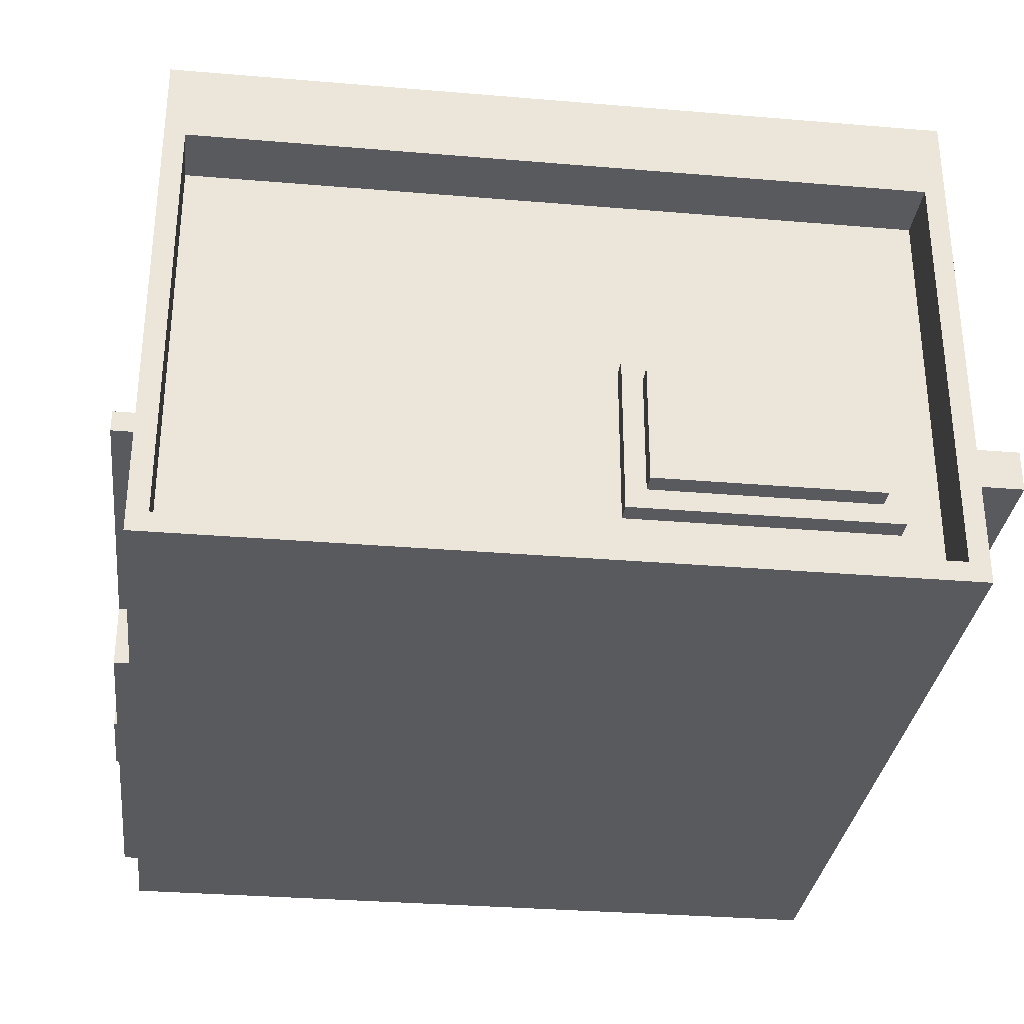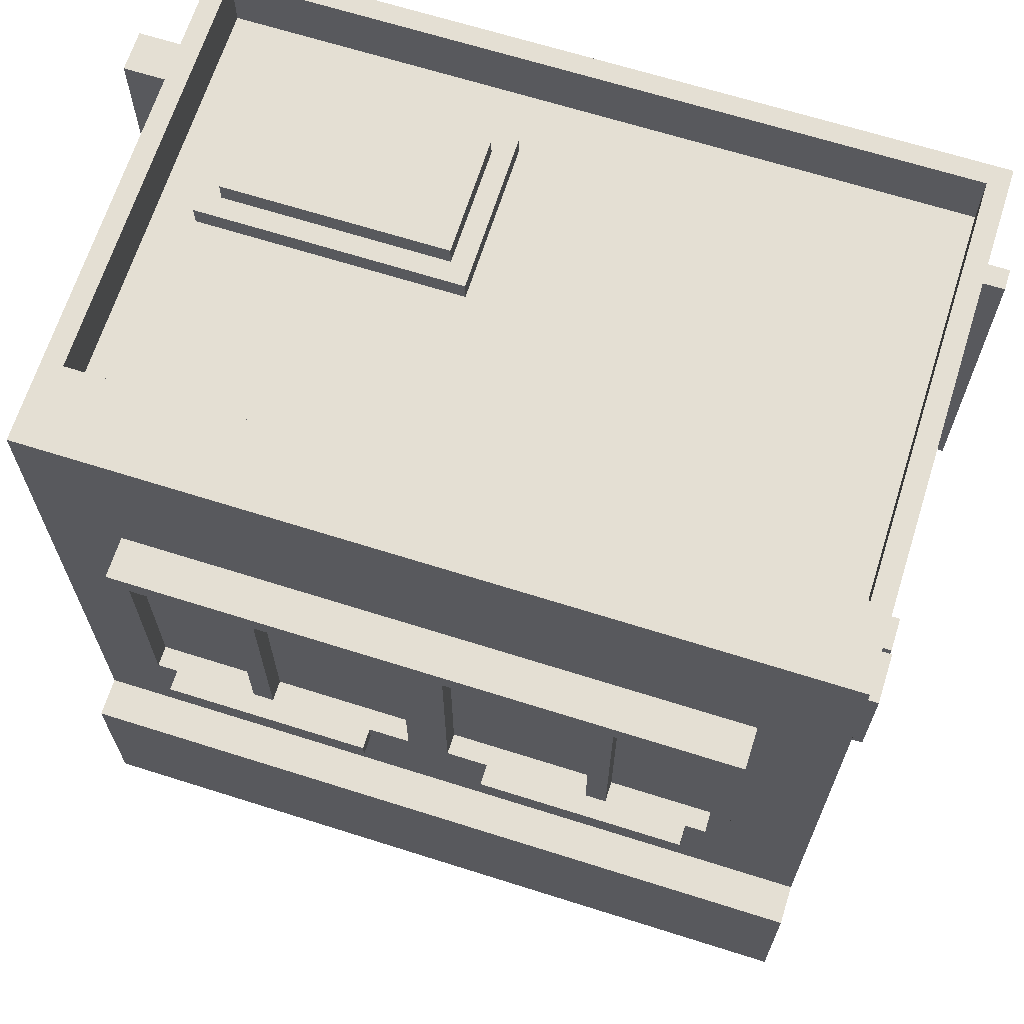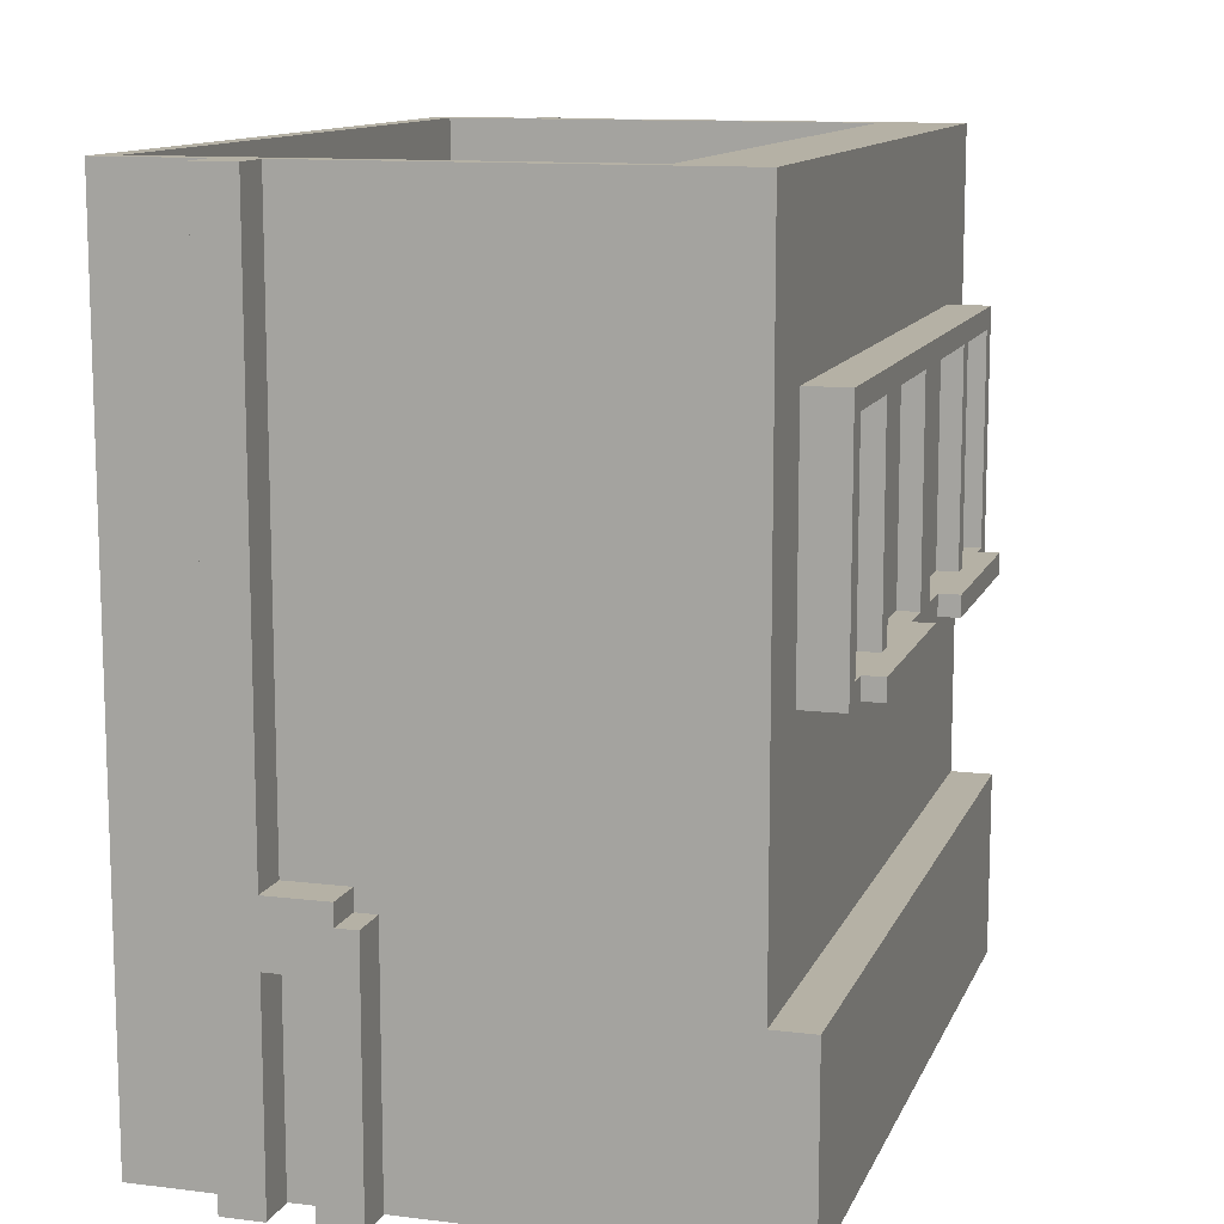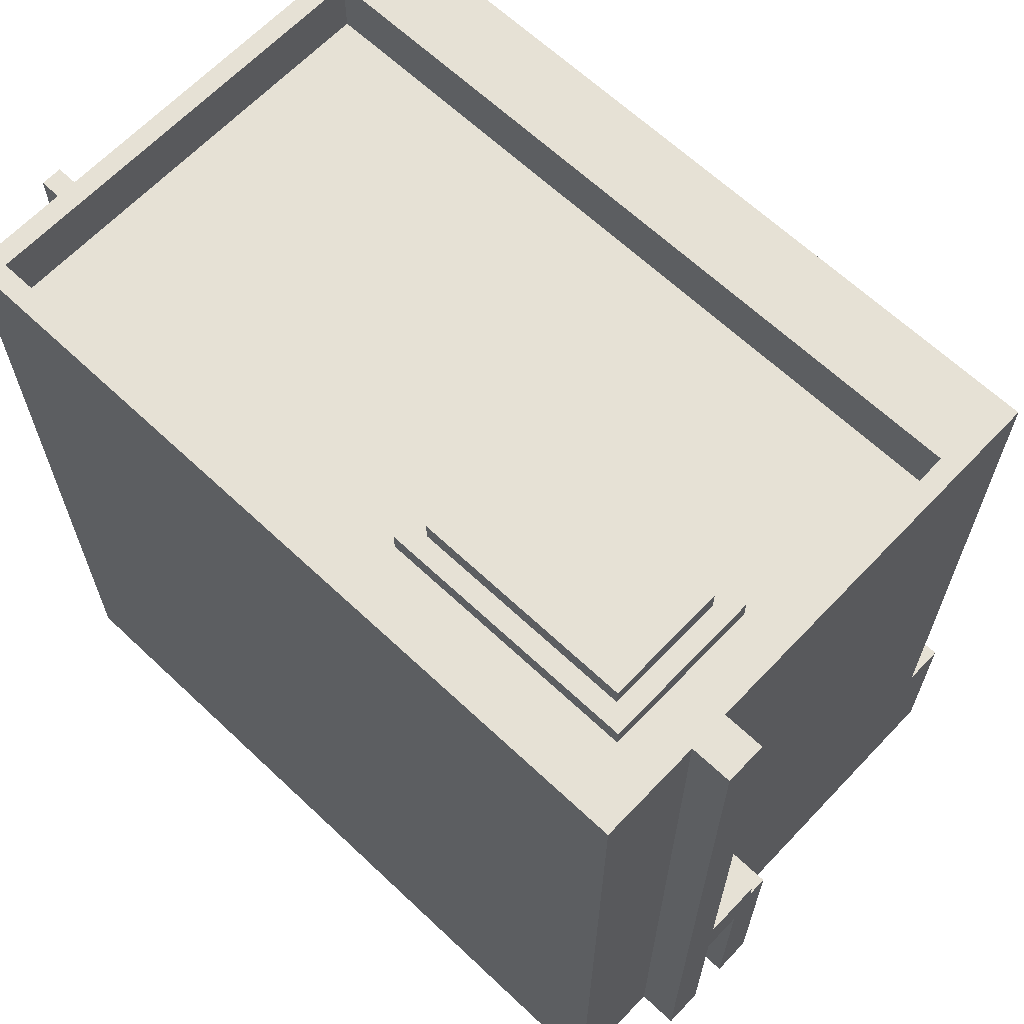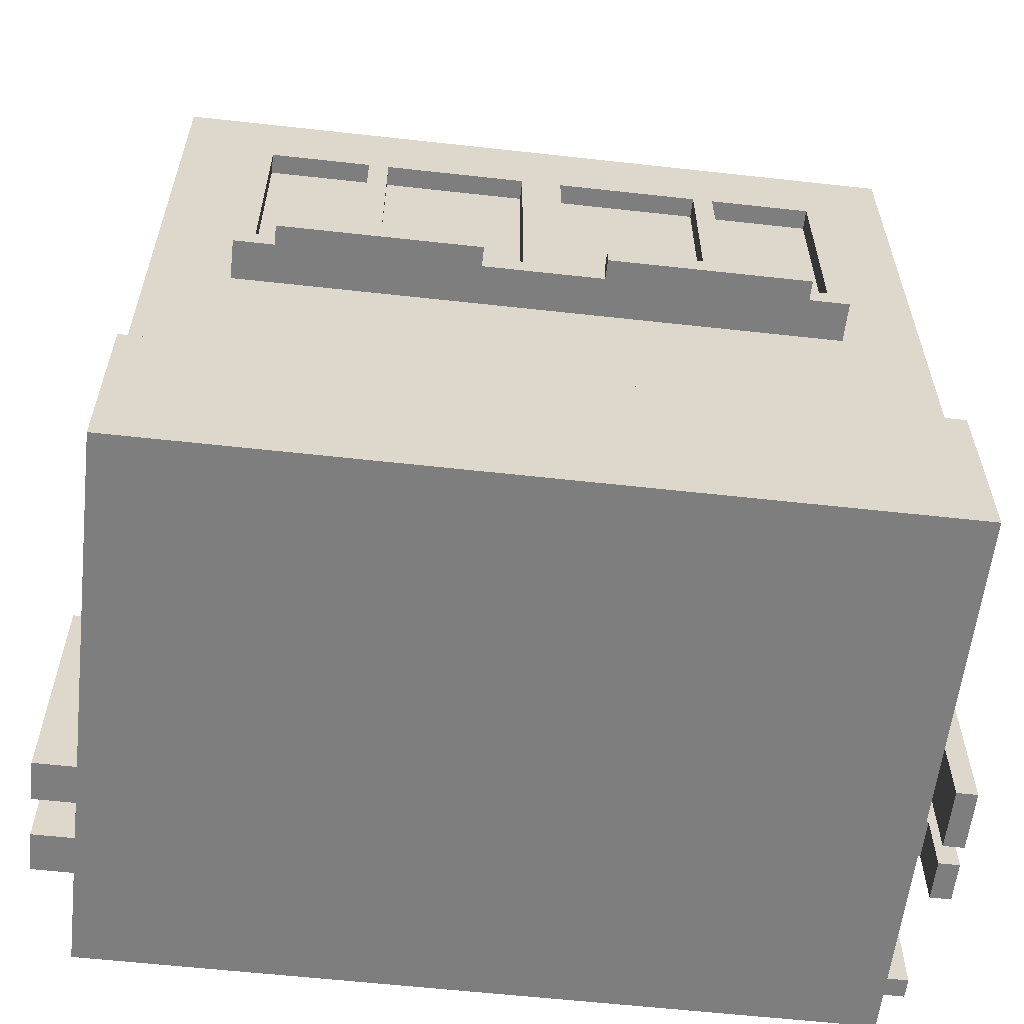
<metadata>
{"format":"obj","ext":"obj","renderer":"f3d","projection":"perspective","resolution":1024,"background":"white","views":[{"elev":-31.6,"azim":173.2,"up":"+Z"},{"elev":66.8,"azim":17.6,"up":"+Y"},{"elev":11.8,"azim":-73.5,"up":"+Y"},{"elev":64.7,"azim":-136.5,"up":"+Y"},{"elev":-59.5,"azim":-6.5,"up":"+Y"}]}
</metadata>
<code>
g house6
v -21 0 -3
v -21 0 -5
v -21 0 -7
v -21 0 -9
v -21 10 -5
v -21 10 -7
v -21 12 -3
v -21 12 -4
v -21 13 -4
v -21 13 -7
v -21 40 -7
v -21 40 -9
v -19 0 14
v -19 0 -3
v -19 0 -5
v -19 0 -7
v -19 0 -9
v -19 0 -14
v -19 9 14
v -19 9 12
v -19 10 -5
v -19 10 -7
v -19 12 -3
v -19 12 -4
v -19 13 -4
v -19 13 -7
v -19 36 12
v -19 36 -7
v -19 36 -9
v -19 36 -14
v -19 40 12
v -19 40 -7
v -19 40 -9
v -19 40 -14
v -16 37 -2
v -16 37 -10
v -16 38 -2
v -16 38 -10
v -15 20 14
v -15 20 12
v -15 31 14
v -15 31 12
v -15 32 14
v -15 32 12
v -15 38 -3
v -15 38 -9
v -15 39 -3
v -15 39 -9
v -13 20 15
v -13 20 14
v -13 21 15
v -13 21 14
v -9 21 14
v -9 21 13
v -9 31 14
v -9 31 13
v -1 21 14
v -1 21 13
v -1 31 14
v -1 31 13
v 3 20 15
v 3 20 14
v 3 21 15
v 3 21 14
v 8 21 14
v 8 21 13
v 8 31 14
v 8 31 13
v 14 21 14
v 14 21 13
v 14 31 14
v 14 31 13
v 18 37 8
v 18 37 -13
v 18 40 8
v 18 40 -13
v 20 0 -0
v 20 0 -3
v 20 0 -4
v 20 0 -6
v 20 3 -4
v 20 3 -6
v 20 5 -0
v 20 5 -3
v -18 37 8
v -18 37 -13
v -18 40 8
v -18 40 -13
v -14 21 14
v -14 21 13
v -14 31 14
v -14 31 13
v -8 21 14
v -8 21 13
v -8 31 14
v -8 31 13
v -4 38 -3
v -4 38 -9
v -4 39 -3
v -4 39 -9
v -3 20 15
v -3 20 14
v -3 21 15
v -3 21 14
v -3 37 -2
v -3 37 -10
v -3 38 -2
v -3 38 -10
v 1 21 14
v 1 21 13
v 1 31 14
v 1 31 13
v 9 21 14
v 9 21 13
v 9 31 14
v 9 31 13
v 13 20 15
v 13 20 14
v 13 21 15
v 13 21 14
v 15 20 14
v 15 20 12
v 15 31 14
v 15 31 12
v 15 32 14
v 15 32 12
v 19 0 14
v 19 0 -11
v 19 0 -12
v 19 0 -14
v 19 3 -4
v 19 3 -6
v 19 5 -0
v 19 5 -3
v 19 5 -4
v 19 5 -6
v 19 7 -0
v 19 7 -3
v 19 9 14
v 19 9 12
v 19 23 -8
v 19 23 -11
v 19 24 -9
v 19 24 -12
v 19 36 12
v 19 36 -8
v 19 36 -9
v 19 36 -14
v 19 40 12
v 19 40 -8
v 19 40 -9
v 19 40 -14
v 20 0 -11
v 20 0 -12
v 20 23 -8
v 20 23 -11
v 20 24 -9
v 20 24 -12
v 20 40 -8
v 20 40 -9
v 21 0 -0
v 21 0 -3
v 21 0 -4
v 21 0 -6
v 21 5 -4
v 21 5 -6
v 21 7 -0
v 21 7 -3
v -13 20 15
v -13 21 15
v -3 20 15
v -3 21 15
v 3 20 15
v 3 21 15
v 13 20 15
v 13 21 15
v -19 0 14
v -19 9 14
v -18 2 14
v -18 7 14
v -15 20 14
v -15 31 14
v -15 32 14
v -14 21 14
v -14 31 14
v -13 20 14
v -13 21 14
v -11 2 14
v -11 7 14
v -10 2 14
v -10 7 14
v -9 21 14
v -9 31 14
v -8 21 14
v -8 31 14
v -3 20 14
v -3 21 14
v -1 20 14
v -1 21 14
v -1 31 14
v 1 20 14
v 1 21 14
v 1 31 14
v 3 20 14
v 3 21 14
v 8 21 14
v 8 31 14
v 9 21 14
v 9 31 14
v 10 2 14
v 10 7 14
v 11 2 14
v 11 7 14
v 13 20 14
v 13 21 14
v 14 21 14
v 14 31 14
v 15 20 14
v 15 31 14
v 15 32 14
v 18 2 14
v 18 7 14
v 19 0 14
v 19 9 14
v -14 21 13
v -14 31 13
v -9 21 13
v -9 31 13
v -8 21 13
v -8 31 13
v -3 21 13
v -3 31 13
v -1 21 13
v -1 31 13
v 1 21 13
v 1 31 13
v 3 21 13
v 3 31 13
v 8 21 13
v 8 31 13
v 9 21 13
v 9 31 13
v 14 21 13
v 14 31 13
v -19 9 12
v -19 36 12
v -19 40 12
v -18 9 12
v -18 36 12
v -15 20 12
v -15 31 12
v -15 32 12
v 15 20 12
v 15 31 12
v 15 32 12
v 18 9 12
v 18 36 12
v 19 9 12
v 19 36 12
v 19 40 12
v 19 5 -0
v 19 7 -0
v 20 0 -0
v 20 5 -0
v 21 0 -0
v 21 7 -0
v -16 37 -2
v -16 38 -2
v -3 37 -2
v -3 38 -2
v -21 0 -3
v -21 12 -3
v -19 0 -3
v -19 12 -3
v -15 38 -3
v -15 39 -3
v -4 38 -3
v -4 39 -3
v -21 12 -4
v -21 13 -4
v -19 12 -4
v -19 13 -4
v 19 3 -4
v 19 5 -4
v 20 0 -4
v 20 3 -4
v 21 0 -4
v 21 5 -4
v -21 0 -7
v -21 10 -7
v -21 13 -7
v -21 40 -7
v -19 0 -7
v -19 10 -7
v -19 13 -7
v -19 36 -7
v -19 40 -7
v 19 23 -8
v 19 36 -8
v 19 40 -8
v 20 23 -8
v 20 40 -8
v 19 0 -11
v 19 23 -11
v 20 0 -11
v 20 23 -11
v -18 37 -13
v -18 40 -13
v 18 37 -13
v 18 40 -13
v -18 37 8
v -18 40 8
v 18 37 8
v 18 40 8
v 19 5 -3
v 19 7 -3
v 20 0 -3
v 20 5 -3
v 21 0 -3
v 21 7 -3
v -21 0 -5
v -21 10 -5
v -19 0 -5
v -19 10 -5
v 19 3 -6
v 19 5 -6
v 20 0 -6
v 20 3 -6
v 21 0 -6
v 21 5 -6
v -21 0 -9
v -21 40 -9
v -19 0 -9
v -19 36 -9
v -19 40 -9
v -15 38 -9
v -15 39 -9
v -4 38 -9
v -4 39 -9
v 19 24 -9
v 19 36 -9
v 19 40 -9
v 20 24 -9
v 20 40 -9
v -16 37 -10
v -16 38 -10
v -3 37 -10
v -3 38 -10
v 19 0 -12
v 19 24 -12
v 20 0 -12
v 20 24 -12
v -19 0 -14
v -19 36 -14
v -19 40 -14
v -18 0 -14
v -18 36 -14
v 18 0 -14
v 18 36 -14
v 19 0 -14
v 19 36 -14
v 19 40 -14
v -19 0 14
v 19 0 14
v -18 0 12
v 18 0 12
v 20 0 -0
v 21 0 -0
v -21 0 -3
v -19 0 -3
v 20 0 -3
v 21 0 -3
v 20 0 -4
v 21 0 -4
v -21 0 -5
v -19 0 -5
v 20 0 -6
v 21 0 -6
v -21 0 -7
v -19 0 -7
v -21 0 -9
v -19 0 -9
v 19 0 -11
v 20 0 -11
v 19 0 -12
v 20 0 -12
v -18 0 -13
v 18 0 -13
v -19 0 -14
v -18 0 -14
v 18 0 -14
v 19 0 -14
v 19 3 -4
v 20 3 -4
v 19 3 -6
v 20 3 -6
v 19 5 -0
v 20 5 -0
v 19 5 -3
v 20 5 -3
v -21 10 -5
v -19 10 -5
v -21 10 -7
v -19 10 -7
v -13 20 15
v -3 20 15
v 3 20 15
v 13 20 15
v -15 20 14
v -13 20 14
v -3 20 14
v -1 20 14
v 1 20 14
v 3 20 14
v 13 20 14
v 15 20 14
v -1 20 13
v 1 20 13
v -15 20 12
v 15 20 12
v 19 23 -8
v 20 23 -8
v 19 23 -11
v 20 23 -11
v -14 31 14
v -9 31 14
v -8 31 14
v -1 31 14
v 1 31 14
v 8 31 14
v 9 31 14
v 14 31 14
v -14 31 13
v -9 31 13
v -8 31 13
v -3 31 13
v -1 31 13
v 1 31 13
v 3 31 13
v 8 31 13
v 9 31 13
v 14 31 13
v 19 5 -4
v 21 5 -4
v 19 5 -6
v 21 5 -6
v 19 7 -0
v 21 7 -0
v 19 7 -3
v 21 7 -3
v -19 9 14
v 19 9 14
v -19 9 12
v -18 9 12
v 18 9 12
v 19 9 12
v -21 12 -3
v -19 12 -3
v -21 12 -4
v -19 12 -4
v -21 13 -4
v -19 13 -4
v -21 13 -7
v -19 13 -7
v -13 21 15
v -3 21 15
v 3 21 15
v 13 21 15
v -14 21 14
v -13 21 14
v -9 21 14
v -8 21 14
v -3 21 14
v -1 21 14
v 1 21 14
v 3 21 14
v 8 21 14
v 9 21 14
v 13 21 14
v 14 21 14
v -14 21 13
v -9 21 13
v -8 21 13
v -3 21 13
v -1 21 13
v 1 21 13
v 3 21 13
v 8 21 13
v 9 21 13
v 14 21 13
v 19 24 -9
v 20 24 -9
v 19 24 -12
v 20 24 -12
v -15 32 14
v 15 32 14
v -15 32 12
v 15 32 12
v -18 37 8
v 18 37 8
v -16 37 -2
v -3 37 -2
v -16 37 -10
v -3 37 -10
v -18 37 -13
v 18 37 -13
v -16 38 -2
v -3 38 -2
v -15 38 -3
v -4 38 -3
v -15 38 -9
v -4 38 -9
v -16 38 -10
v -3 38 -10
v -15 39 -3
v -4 39 -3
v -13 39 -4
v -12 39 -4
v -7 39 -4
v -6 39 -4
v -13 39 -8
v -12 39 -8
v -7 39 -8
v -6 39 -8
v -15 39 -9
v -4 39 -9
v -19 40 12
v 19 40 12
v -18 40 8
v 18 40 8
v -21 40 -7
v -19 40 -7
v 19 40 -8
v 20 40 -8
v -21 40 -9
v -19 40 -9
v 19 40 -9
v 20 40 -9
v -18 40 -13
v 18 40 -13
v -19 40 -14
v 19 40 -14
f 5 2 1
f 6 4 3
f 7 5 1
f 7 6 5
f 8 6 7
f 9 6 8
f 10 4 6
f 10 6 9
f 11 4 10
f 12 4 11
f 19 14 13
f 20 14 19
f 21 16 15
f 22 16 21
f 23 14 20
f 25 24 23
f 27 23 20
f 27 26 25
f 27 25 23
f 28 26 27
f 29 18 17
f 30 18 29
f 31 28 27
f 32 28 31
f 33 30 29
f 34 30 33
f 37 36 35
f 38 36 37
f 41 40 39
f 42 40 41
f 43 42 41
f 44 42 43
f 47 46 45
f 48 46 47
f 51 50 49
f 52 50 51
f 55 54 53
f 56 54 55
f 59 58 57
f 60 58 59
f 63 62 61
f 64 62 63
f 67 66 65
f 68 66 67
f 71 70 69
f 72 70 71
f 75 74 73
f 76 74 75
f 81 80 79
f 82 80 81
f 83 78 77
f 84 78 83
f 85 86 87
f 87 86 88
f 89 90 91
f 91 90 92
f 93 94 95
f 95 94 96
f 97 98 99
f 99 98 100
f 101 102 103
f 103 102 104
f 105 106 107
f 107 106 108
f 109 110 111
f 111 110 112
f 113 114 115
f 115 114 116
f 117 118 119
f 119 118 120
f 121 122 123
f 123 122 124
f 123 124 125
f 125 124 126
f 127 128 131
f 131 128 132
f 127 131 133
f 133 131 134
f 134 131 135
f 132 128 136
f 127 133 137
f 134 135 138
f 135 136 138
f 127 137 139
f 137 138 139
f 139 138 140
f 138 136 141
f 140 138 141
f 136 128 141
f 141 128 142
f 129 130 144
f 140 141 145
f 145 141 146
f 143 144 147
f 144 130 148
f 147 144 148
f 145 146 149
f 149 146 150
f 147 148 151
f 151 148 152
f 153 154 156
f 155 156 157
f 156 154 158
f 157 156 158
f 155 157 159
f 159 157 160
f 163 164 165
f 165 164 166
f 161 162 167
f 167 162 168
f 171 170 169
f 172 170 171
f 175 174 173
f 176 174 175
f 179 178 177
f 180 178 179
f 184 182 181
f 185 183 182
f 185 182 184
f 186 184 181
f 187 184 186
f 188 179 177
f 188 180 179
f 189 178 180
f 189 180 188
f 190 188 177
f 190 189 188
f 191 178 189
f 191 189 190
f 193 183 185
f 194 193 192
f 195 183 193
f 195 193 194
f 198 197 196
f 199 197 198
f 200 183 195
f 201 199 198
f 201 200 199
f 202 200 201
f 203 183 200
f 203 200 202
f 204 202 201
f 205 202 204
f 207 183 203
f 208 207 206
f 209 183 207
f 209 207 208
f 210 190 177
f 210 191 190
f 211 178 191
f 211 191 210
f 212 210 177
f 212 211 210
f 213 178 211
f 213 211 212
f 216 215 214
f 217 183 209
f 218 216 214
f 218 217 216
f 219 183 217
f 219 217 218
f 220 183 219
f 221 212 177
f 221 213 212
f 222 178 213
f 222 213 221
f 223 221 177
f 223 222 221
f 224 178 222
f 224 222 223
f 227 226 225
f 228 226 227
f 231 230 229
f 232 230 231
f 233 232 231
f 234 232 233
f 237 236 235
f 238 236 237
f 239 238 237
f 240 238 239
f 243 242 241
f 244 242 243
f 248 246 245
f 249 247 246
f 249 246 248
f 250 249 248
f 251 249 250
f 252 249 251
f 253 250 248
f 255 249 252
f 256 254 253
f 256 255 254
f 256 253 248
f 257 247 249
f 257 255 256
f 257 249 255
f 258 257 256
f 259 247 257
f 259 257 258
f 260 247 259
f 264 262 261
f 265 264 263
f 266 262 264
f 266 264 265
f 269 268 267
f 270 268 269
f 273 272 271
f 274 272 273
f 277 276 275
f 278 276 277
f 281 280 279
f 282 280 281
f 286 284 283
f 287 286 285
f 288 284 286
f 288 286 287
f 293 290 289
f 294 290 293
f 295 292 291
f 296 292 295
f 297 292 296
f 301 299 298
f 301 300 299
f 302 300 301
f 305 304 303
f 306 304 305
f 309 308 307
f 310 308 309
f 311 312 313
f 313 312 314
f 315 316 318
f 317 318 319
f 318 316 320
f 319 318 320
f 321 322 323
f 323 322 324
f 325 326 328
f 327 328 329
f 328 326 330
f 329 328 330
f 331 332 333
f 333 332 334
f 334 332 335
f 336 337 338
f 338 337 339
f 340 341 343
f 341 342 343
f 343 342 344
f 345 346 347
f 347 346 348
f 349 350 351
f 351 350 352
f 353 354 356
f 354 355 357
f 356 354 357
f 356 357 358
f 357 355 359
f 358 357 359
f 358 359 360
f 359 355 361
f 360 359 361
f 361 355 362
f 365 364 363
f 366 364 365
f 370 365 363
f 371 368 367
f 372 368 371
f 375 370 369
f 376 365 370
f 376 370 375
f 377 374 373
f 378 374 377
f 380 365 376
f 381 380 379
f 382 365 380
f 382 380 381
f 383 364 366
f 385 383 366
f 385 384 383
f 386 384 385
f 387 366 365
f 387 365 382
f 388 385 366
f 388 366 387
f 389 387 382
f 390 388 387
f 390 387 389
f 391 385 388
f 391 388 390
f 392 385 391
f 395 394 393
f 396 394 395
f 399 398 397
f 400 398 399
f 403 402 401
f 404 402 403
f 410 406 405
f 411 406 410
f 414 408 407
f 415 408 414
f 417 413 412
f 417 410 409
f 417 411 410
f 417 412 411
f 418 416 415
f 418 413 417
f 418 415 414
f 418 414 413
f 419 417 409
f 419 418 417
f 420 416 418
f 420 418 419
f 423 422 421
f 424 422 423
f 433 426 425
f 434 426 433
f 435 428 427
f 436 428 435
f 437 428 436
f 438 430 429
f 439 430 438
f 440 430 439
f 441 432 431
f 442 432 441
f 443 444 445
f 445 444 446
f 447 448 449
f 449 448 450
f 451 452 453
f 453 452 454
f 454 452 455
f 455 452 456
f 457 458 459
f 459 458 460
f 461 462 463
f 463 462 464
f 465 466 470
f 470 466 471
f 471 466 472
f 472 466 473
f 467 468 476
f 476 468 477
f 477 468 478
f 478 468 479
f 469 470 481
f 470 471 481
f 481 471 482
f 473 474 483
f 472 473 483
f 483 474 484
f 484 474 485
f 476 477 486
f 475 476 486
f 486 477 487
f 487 477 488
f 479 480 489
f 478 479 489
f 489 480 490
f 491 492 493
f 493 492 494
f 495 496 497
f 497 496 498
f 499 500 501
f 501 500 502
f 499 501 503
f 502 500 504
f 499 503 505
f 503 504 505
f 504 500 506
f 505 504 506
f 507 508 509
f 509 508 510
f 507 509 511
f 510 508 512
f 507 511 513
f 511 512 513
f 512 508 514
f 513 512 514
f 515 516 517
f 517 516 518
f 518 516 519
f 519 516 520
f 515 517 521
f 517 518 521
f 518 519 522
f 521 518 522
f 519 520 523
f 522 519 523
f 520 516 524
f 523 520 524
f 522 523 525
f 521 522 525
f 523 524 525
f 515 521 525
f 524 516 526
f 525 524 526
f 527 528 529
f 529 528 530
f 527 529 532
f 530 528 533
f 531 532 535
f 532 529 536
f 535 532 536
f 533 534 537
f 530 533 537
f 537 534 538
f 536 529 539
f 530 537 540
f 536 539 541
f 539 540 541
f 540 537 542
f 541 540 542

</code>
